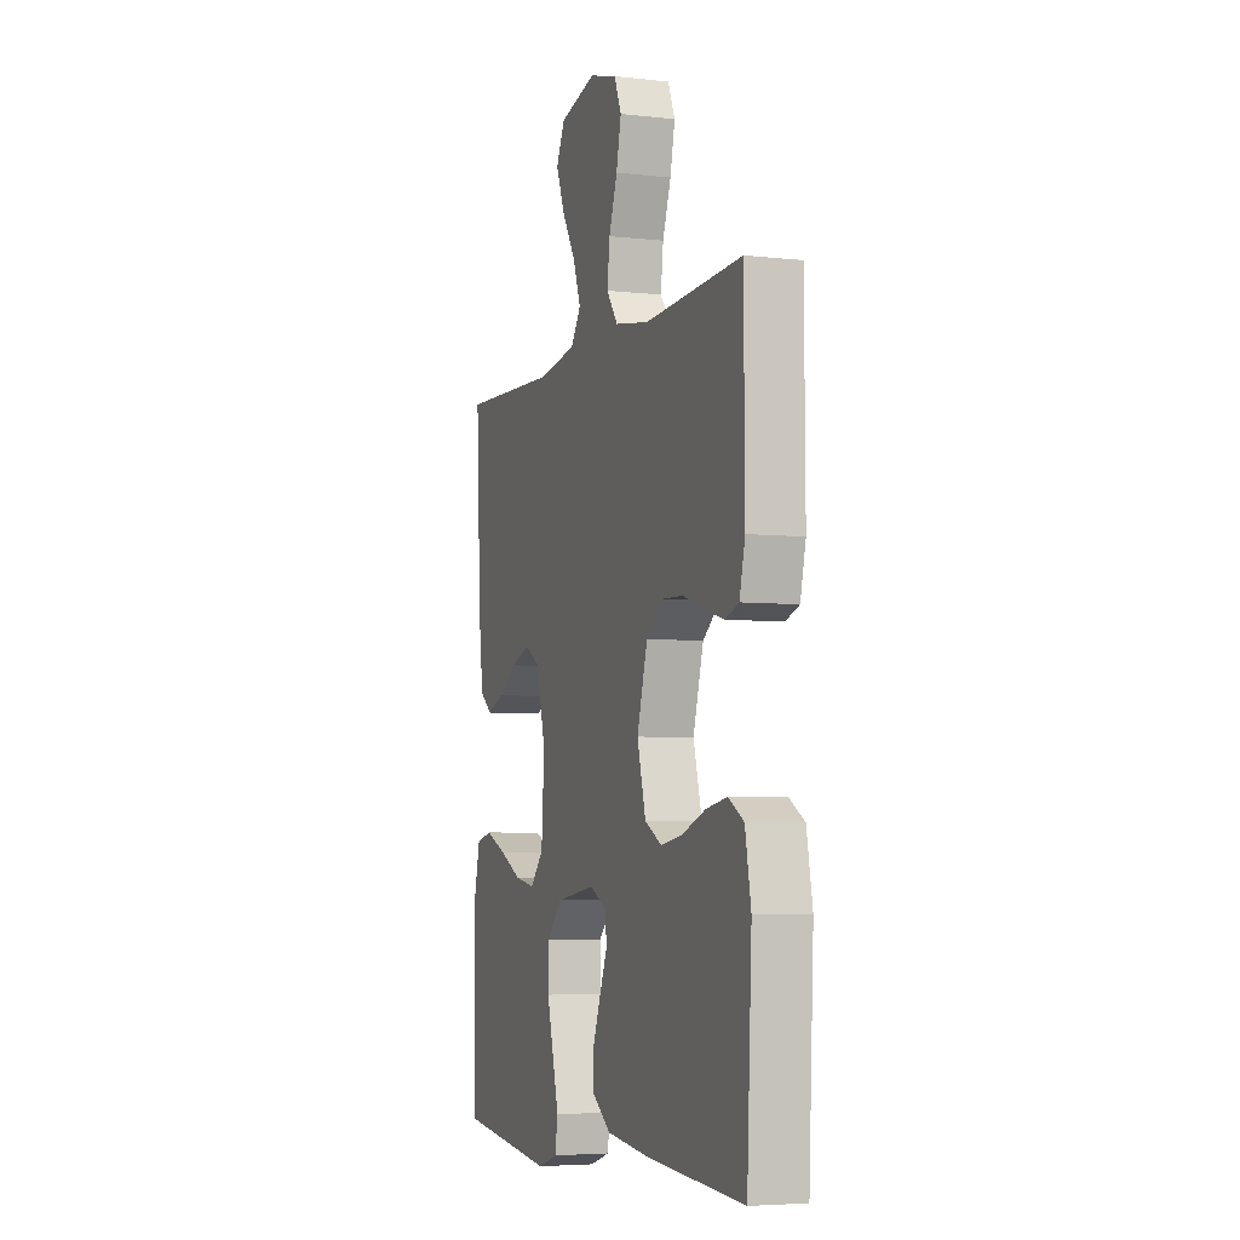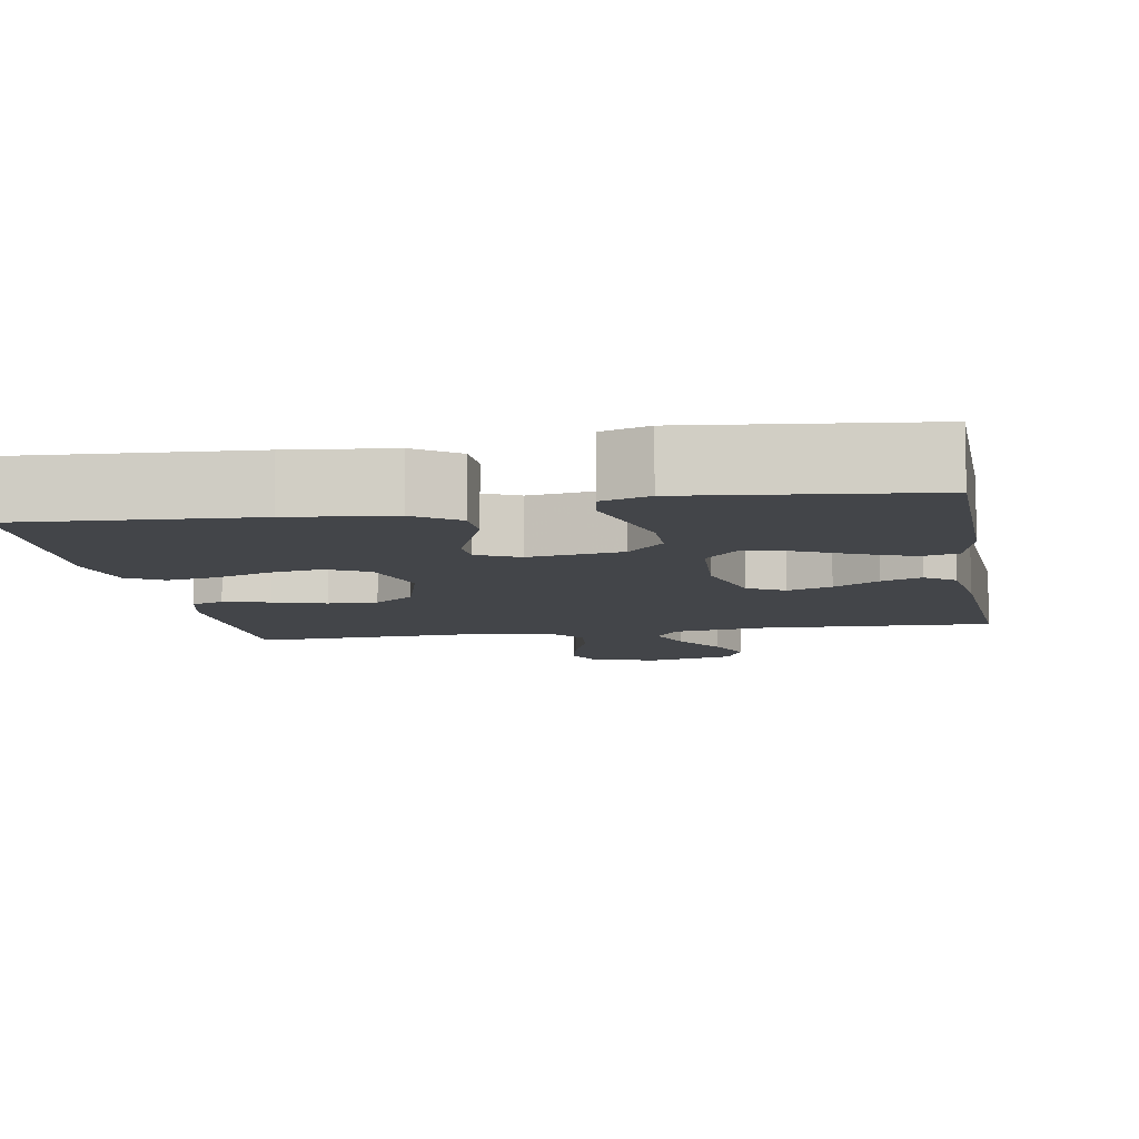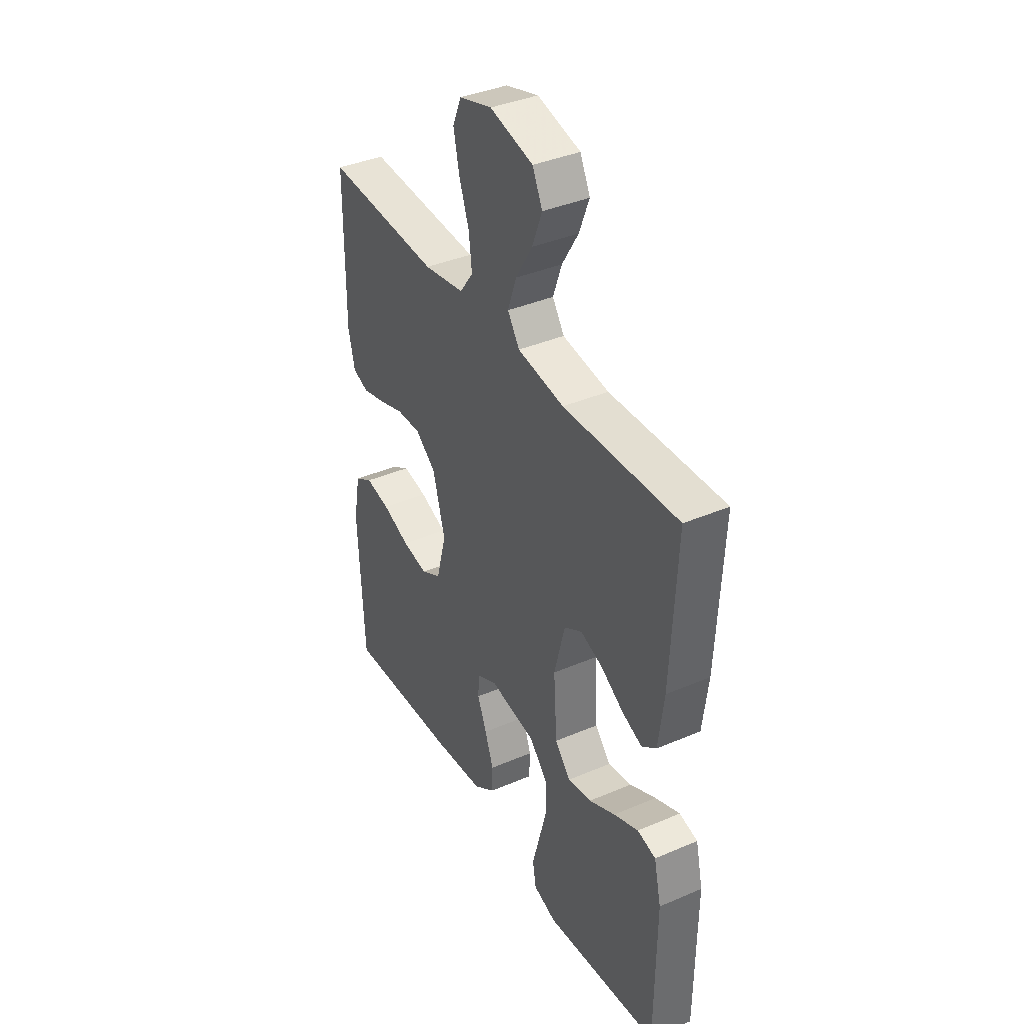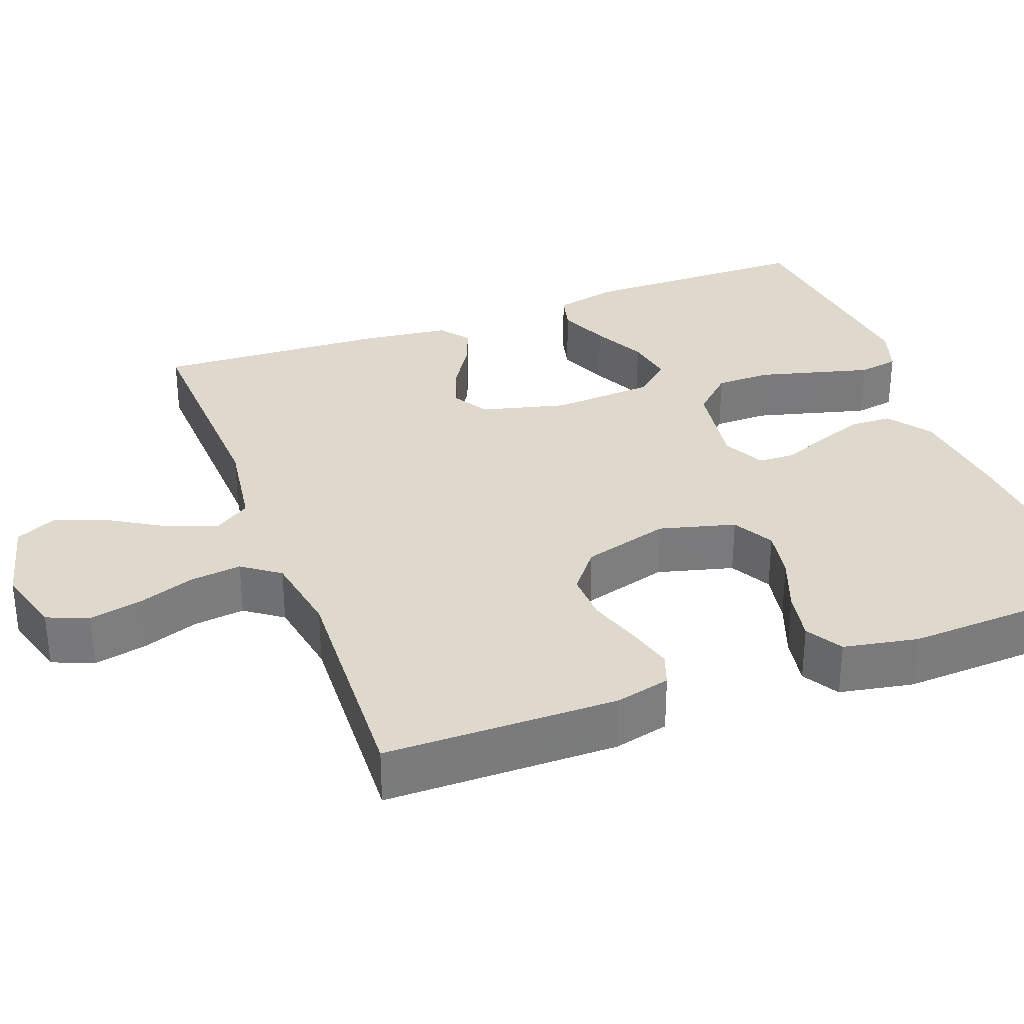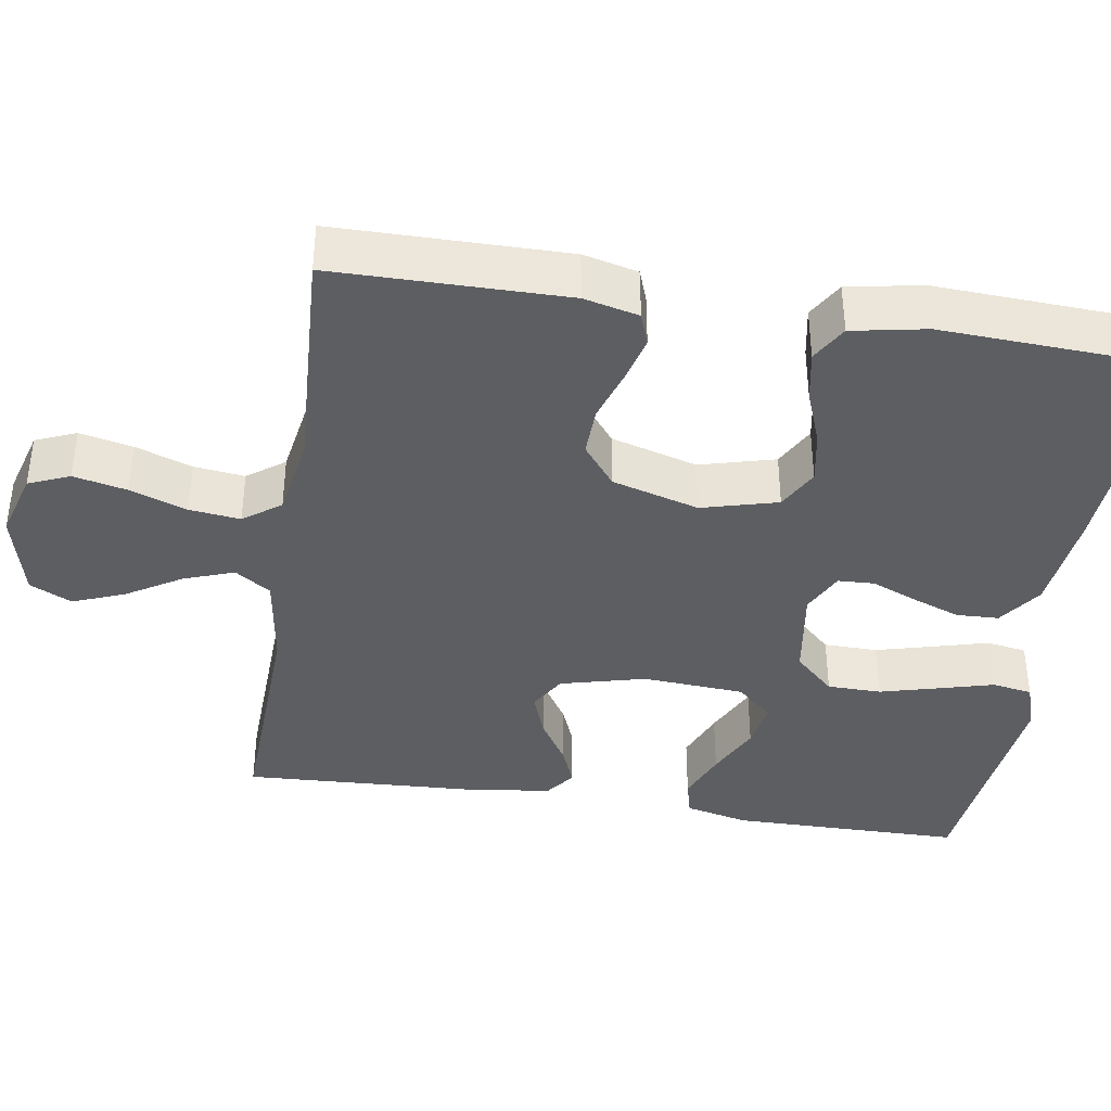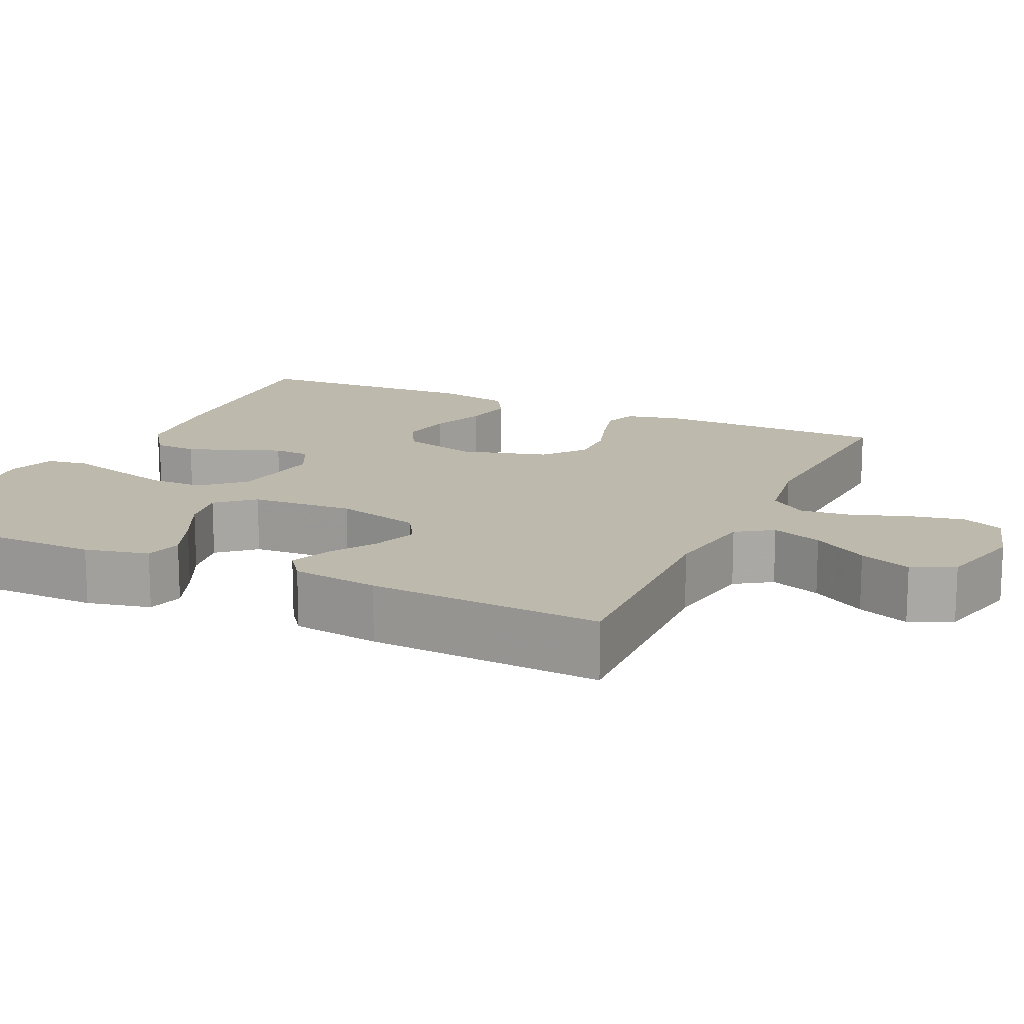
<metadata>
{"format":"obj","ext":"obj","renderer":"f3d","projection":"perspective","resolution":1024,"background":"white","views":[{"elev":-5.1,"azim":70.5,"up":"+Z"},{"elev":-8.6,"azim":-169.9,"up":"+Y"},{"elev":38.4,"azim":-118.4,"up":"+Z"},{"elev":32.2,"azim":69.5,"up":"+Y"},{"elev":-39.2,"azim":81.1,"up":"+Y"},{"elev":15.1,"azim":-64.8,"up":"+Y"}]}
</metadata>
<code>
v -0.5 0.07 0.5
v -0.2 0.07 0.488
v -0.078 0.07 0.506
v -0.047 0.07 0.552
v -0.07 0.07 0.617
v -0.113 0.07 0.688
v -0.139 0.07 0.755
v -0.113 0.07 0.809
v 0 0.07 0.837
v 0.086 0.07 0.812
v 0.108 0.07 0.759
v 0.093 0.07 0.69
v 0.067 0.07 0.617
v 0.059 0.07 0.551
v 0.094 0.07 0.503
v 0.2 0.07 0.485
v 0.5 0.07 0.5
v 0.502 0.07 0.2
v 0.485 0.07 0.129
v 0.443 0.07 0.114
v 0.383 0.07 0.13
v 0.316 0.07 0.152
v 0.252 0.07 0.154
v 0.199 0.07 0.112
v 0.167 0.07 0
v 0.193 0.07 -0.098
v 0.246 0.07 -0.127
v 0.313 0.07 -0.115
v 0.385 0.07 -0.088
v 0.45 0.07 -0.076
v 0.497 0.07 -0.104
v 0.515 0.07 -0.2
v 0.5 0.07 -0.5
v 0.2 0.07 -0.481
v 0.067 0.07 -0.466
v 0.011 0.07 -0.426
v 0.009 0.07 -0.371
v 0.032 0.07 -0.309
v 0.056 0.07 -0.25
v 0.054 0.07 -0.203
v 0 0.07 -0.176
v -0.12 0.07 -0.194
v -0.168 0.07 -0.245
v -0.169 0.07 -0.315
v -0.149 0.07 -0.391
v -0.13 0.07 -0.462
v -0.139 0.07 -0.514
v -0.2 0.07 -0.534
v -0.5 0.07 -0.5
v -0.502 0.07 -0.2
v -0.483 0.07 -0.118
v -0.435 0.07 -0.106
v -0.37 0.07 -0.133
v -0.301 0.07 -0.167
v -0.239 0.07 -0.178
v -0.198 0.07 -0.132
v -0.189 0.07 0
v -0.217 0.07 0.11
v -0.264 0.07 0.138
v -0.322 0.07 0.117
v -0.381 0.07 0.08
v -0.433 0.07 0.059
v -0.471 0.07 0.088
v -0.485 0.07 0.2
v -0.5 0 0.5
v -0.2 0 0.488
v -0.078 0 0.506
v -0.047 0 0.552
v -0.07 0 0.617
v -0.113 0 0.688
v -0.139 0 0.755
v -0.113 0 0.809
v 0 0 0.837
v 0.086 0 0.812
v 0.108 0 0.759
v 0.093 0 0.69
v 0.067 0 0.617
v 0.059 0 0.551
v 0.094 0 0.503
v 0.2 0 0.485
v 0.5 0 0.5
v 0.502 0 0.2
v 0.485 0 0.129
v 0.443 0 0.114
v 0.383 0 0.13
v 0.316 0 0.152
v 0.252 0 0.154
v 0.199 0 0.112
v 0.167 0 0
v 0.193 0 -0.098
v 0.246 0 -0.127
v 0.313 0 -0.115
v 0.385 0 -0.088
v 0.45 0 -0.076
v 0.497 0 -0.104
v 0.515 0 -0.2
v 0.5 0 -0.5
v 0.2 0 -0.481
v 0.067 0 -0.466
v 0.011 0 -0.426
v 0.009 0 -0.371
v 0.032 0 -0.309
v 0.056 0 -0.25
v 0.054 0 -0.203
v 0 0 -0.176
v -0.12 0 -0.194
v -0.168 0 -0.245
v -0.169 0 -0.315
v -0.149 0 -0.391
v -0.13 0 -0.462
v -0.139 0 -0.514
v -0.2 0 -0.534
v -0.5 0 -0.5
v -0.502 0 -0.2
v -0.483 0 -0.118
v -0.435 0 -0.106
v -0.37 0 -0.133
v -0.301 0 -0.167
v -0.239 0 -0.178
v -0.198 0 -0.132
v -0.189 0 0
v -0.217 0 0.11
v -0.264 0 0.138
v -0.322 0 0.117
v -0.381 0 0.08
v -0.433 0 0.059
v -0.471 0 0.088
v -0.485 0 0.2
f 63 64 1 2
f 60 61 62 63
f 59 60 63 2
f 58 59 2 3
f 57 58 3 4
f 56 57 4
f 51 52 53 54
f 49 50 51 54
f 49 54 55
f 48 49 55 56
f 45 46 47 48
f 44 45 48
f 43 44 48 56
f 36 37 38 39
f 34 35 36 39
f 34 39 40
f 33 34 40
f 32 33 40
f 31 32 40 41
f 28 29 30 31
f 27 28 31 41
f 19 20 21 22
f 17 18 19 22
f 16 17 22 23
f 15 16 23 24
f 10 11 12 13
f 10 13 14
f 9 10 14
f 8 9 14
f 5 6 7 8
f 4 5 8 14
f 42 43 56 4
f 26 27 41 42
f 25 26 42 4
f 15 24 25
f 4 14 15 25
f 66 65 128 127
f 127 126 125 124
f 66 127 124 123
f 67 66 123 122
f 68 67 122 121
f 68 121 120
f 118 117 116 115
f 118 115 114 113
f 119 118 113
f 120 119 113 112
f 112 111 110 109
f 112 109 108
f 120 112 108 107
f 103 102 101 100
f 103 100 99 98
f 104 103 98
f 104 98 97
f 104 97 96
f 105 104 96 95
f 95 94 93 92
f 105 95 92 91
f 86 85 84 83
f 86 83 82 81
f 87 86 81 80
f 88 87 80 79
f 77 76 75 74
f 78 77 74
f 78 74 73
f 78 73 72
f 72 71 70 69
f 78 72 69 68
f 68 120 107 106
f 106 105 91 90
f 68 106 90 89
f 89 88 79
f 89 79 78 68
f 1 65 66 2
f 2 66 67 3
f 3 67 68 4
f 4 68 69 5
f 5 69 70 6
f 6 70 71 7
f 7 71 72 8
f 8 72 73 9
f 9 73 74 10
f 10 74 75 11
f 11 75 76 12
f 12 76 77 13
f 13 77 78 14
f 14 78 79 15
f 15 79 80 16
f 16 80 81 17
f 17 81 82 18
f 18 82 83 19
f 19 83 84 20
f 20 84 85 21
f 21 85 86 22
f 22 86 87 23
f 23 87 88 24
f 24 88 89 25
f 25 89 90 26
f 26 90 91 27
f 27 91 92 28
f 28 92 93 29
f 29 93 94 30
f 30 94 95 31
f 31 95 96 32
f 32 96 97 33
f 33 97 98 34
f 34 98 99 35
f 35 99 100 36
f 36 100 101 37
f 37 101 102 38
f 38 102 103 39
f 39 103 104 40
f 40 104 105 41
f 41 105 106 42
f 42 106 107 43
f 43 107 108 44
f 44 108 109 45
f 45 109 110 46
f 46 110 111 47
f 47 111 112 48
f 48 112 113 49
f 49 113 114 50
f 50 114 115 51
f 51 115 116 52
f 52 116 117 53
f 53 117 118 54
f 54 118 119 55
f 55 119 120 56
f 56 120 121 57
f 57 121 122 58
f 58 122 123 59
f 59 123 124 60
f 60 124 125 61
f 61 125 126 62
f 62 126 127 63
f 63 127 128 64
f 64 128 65 1

</code>
